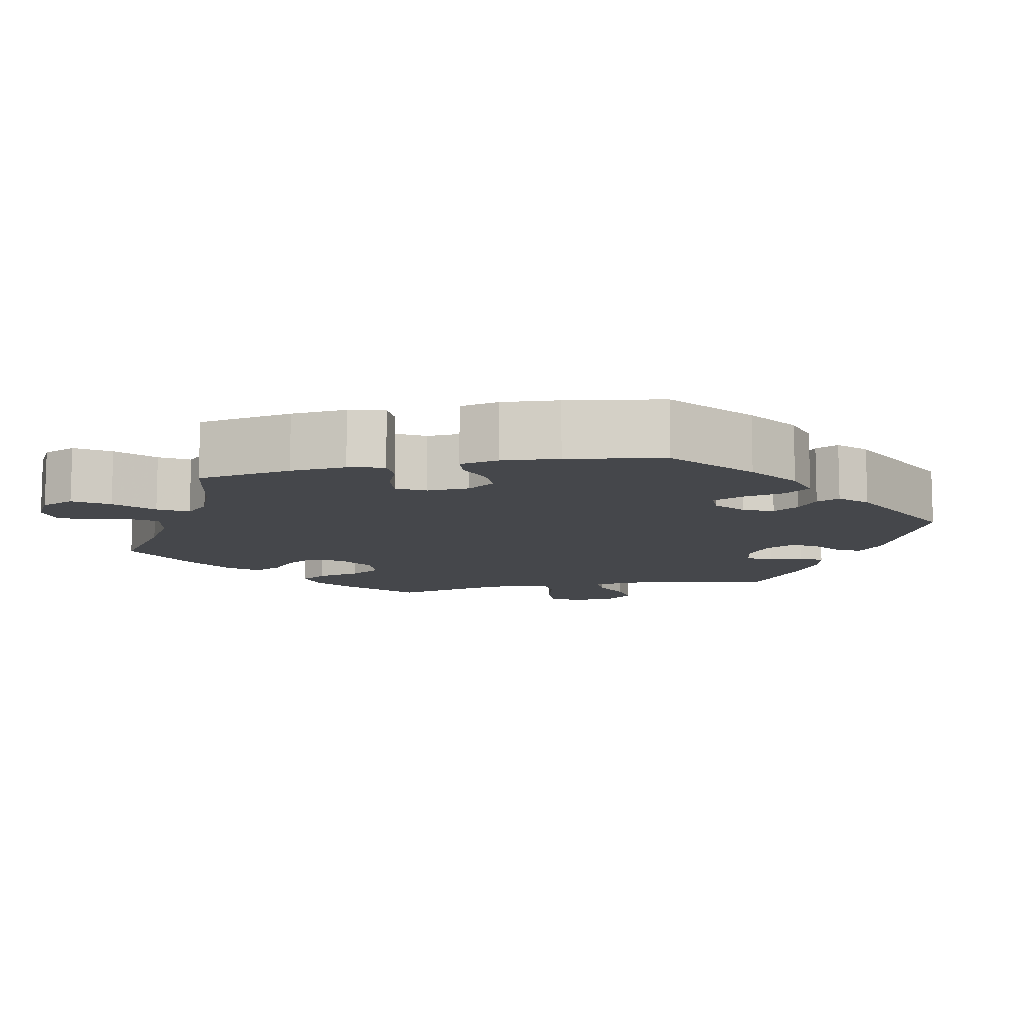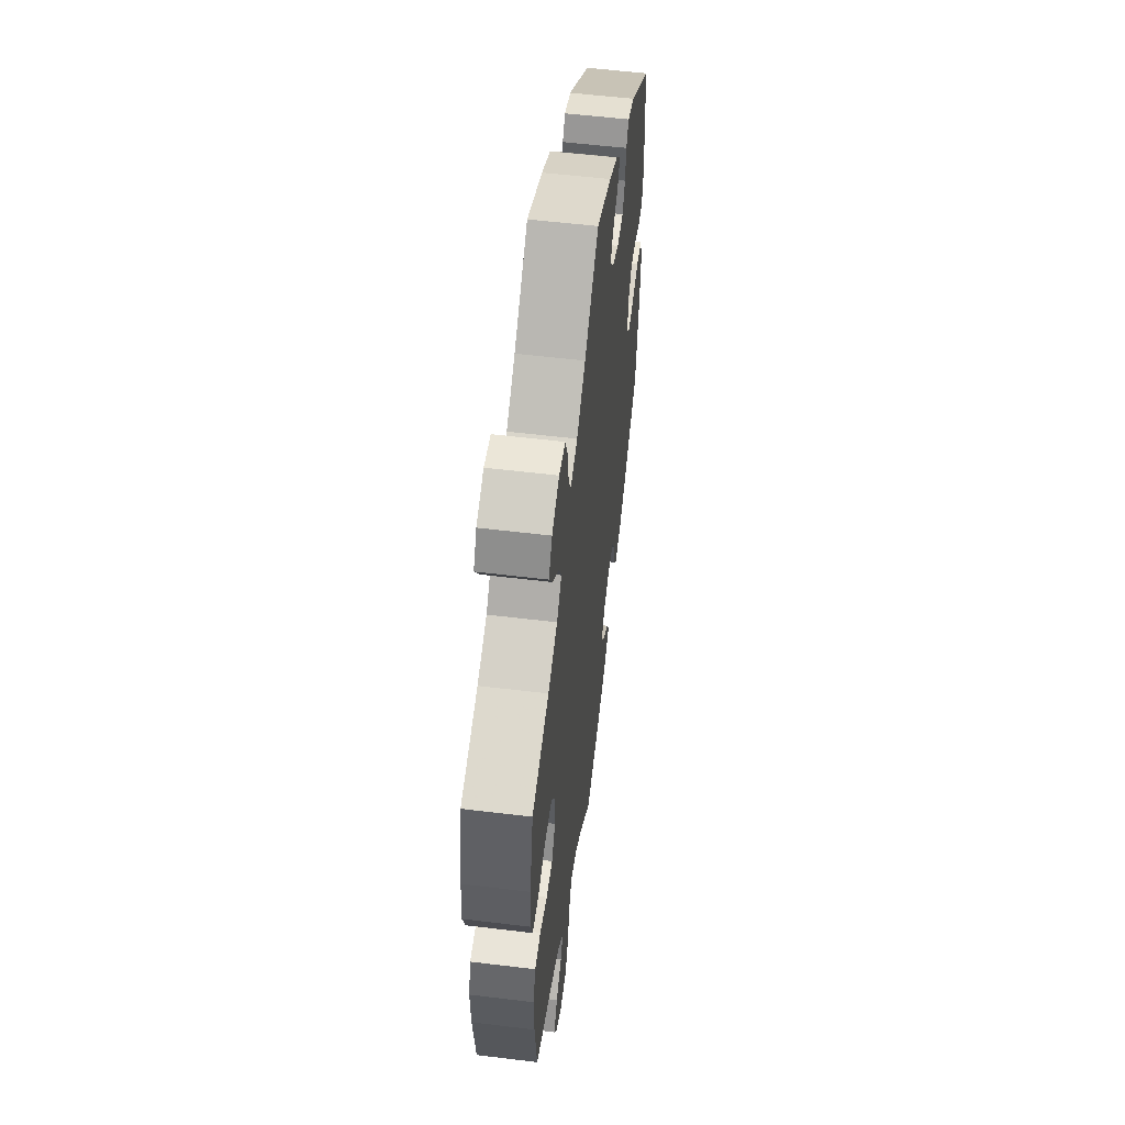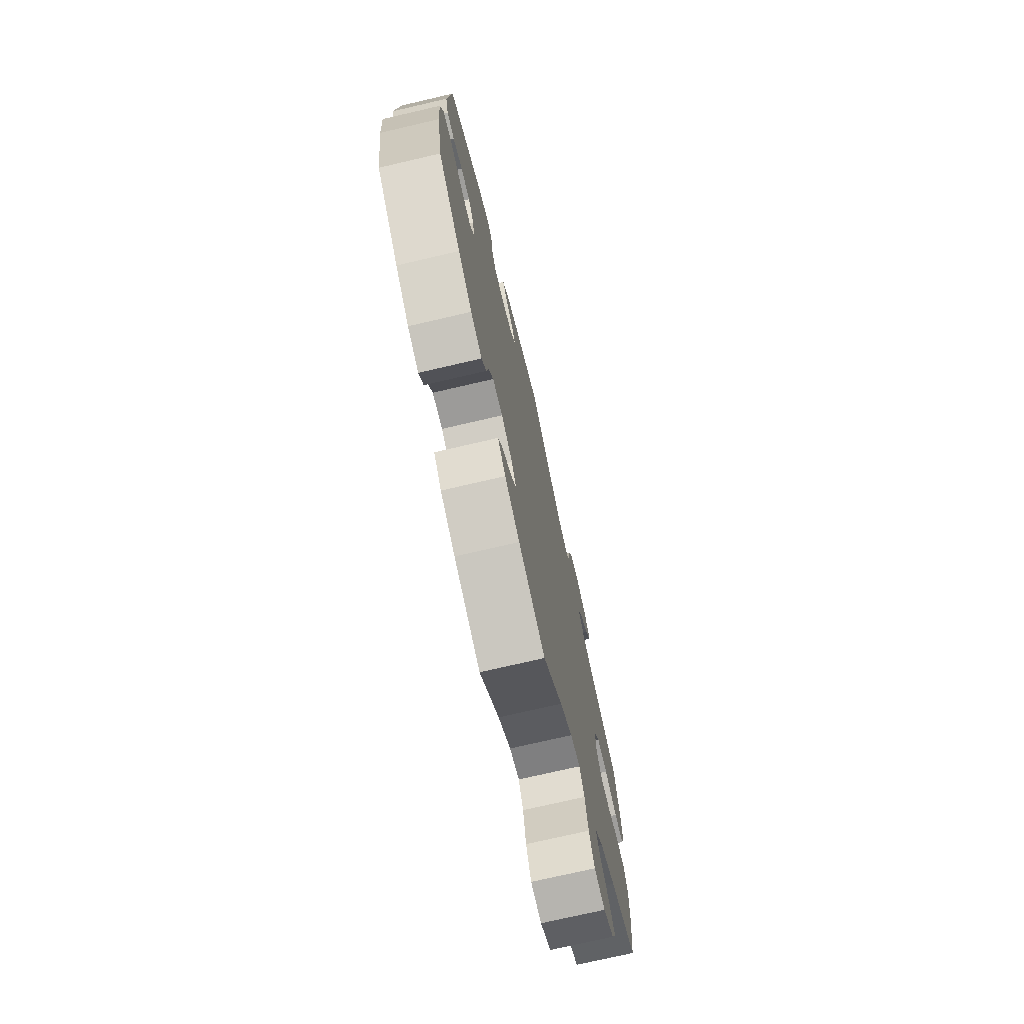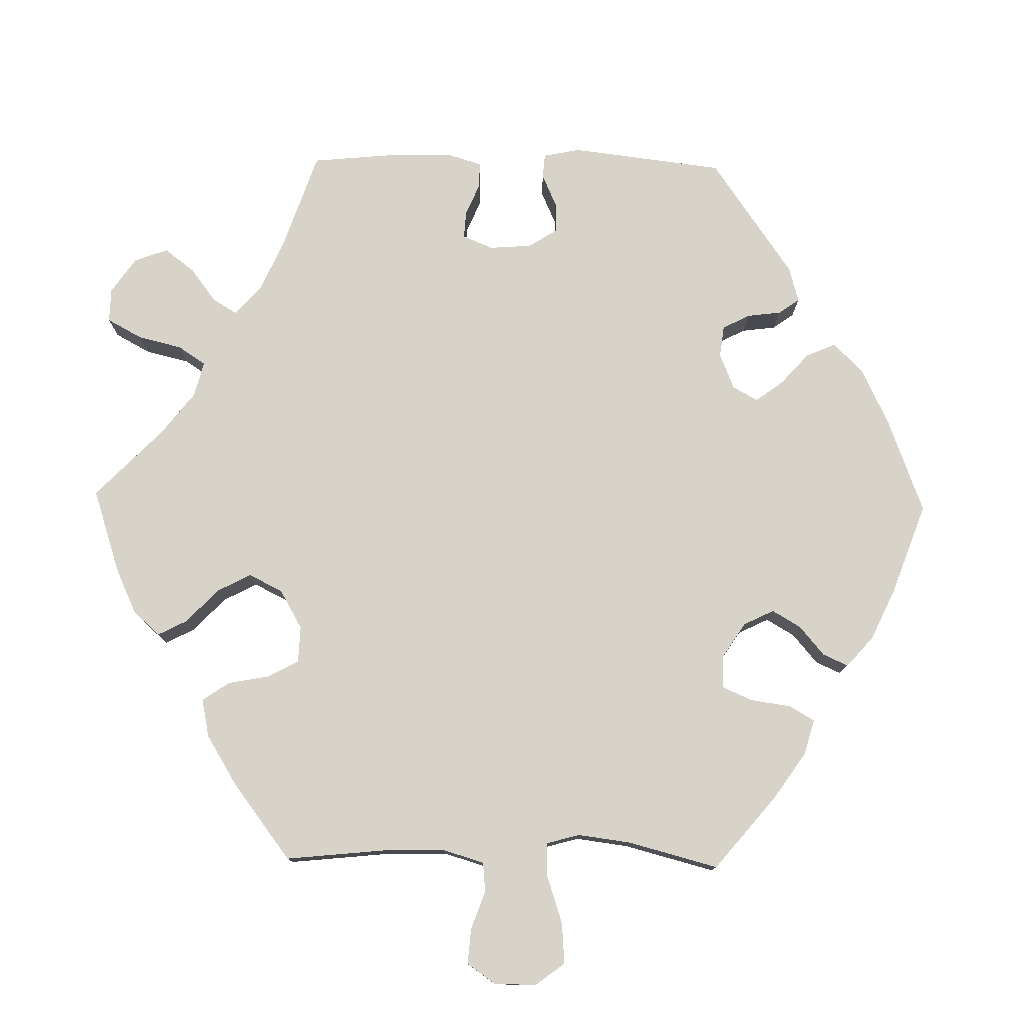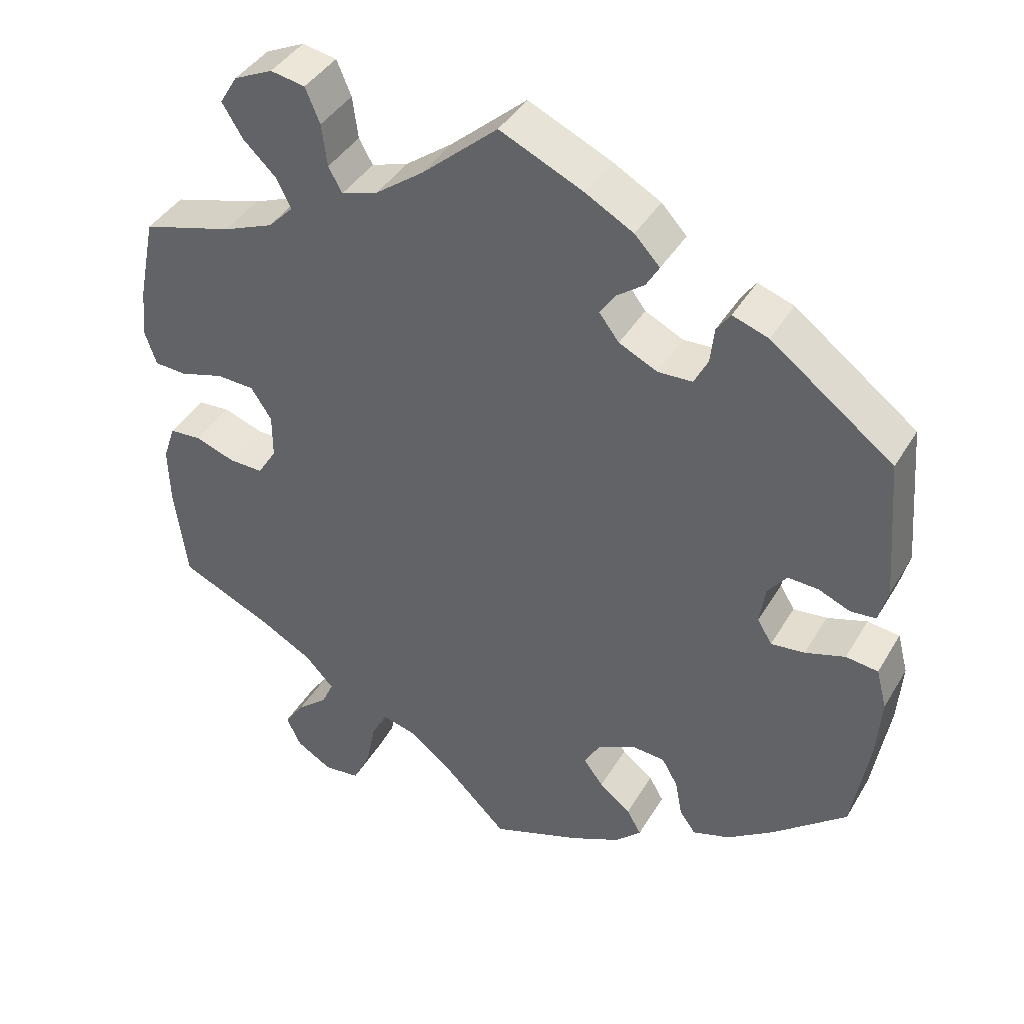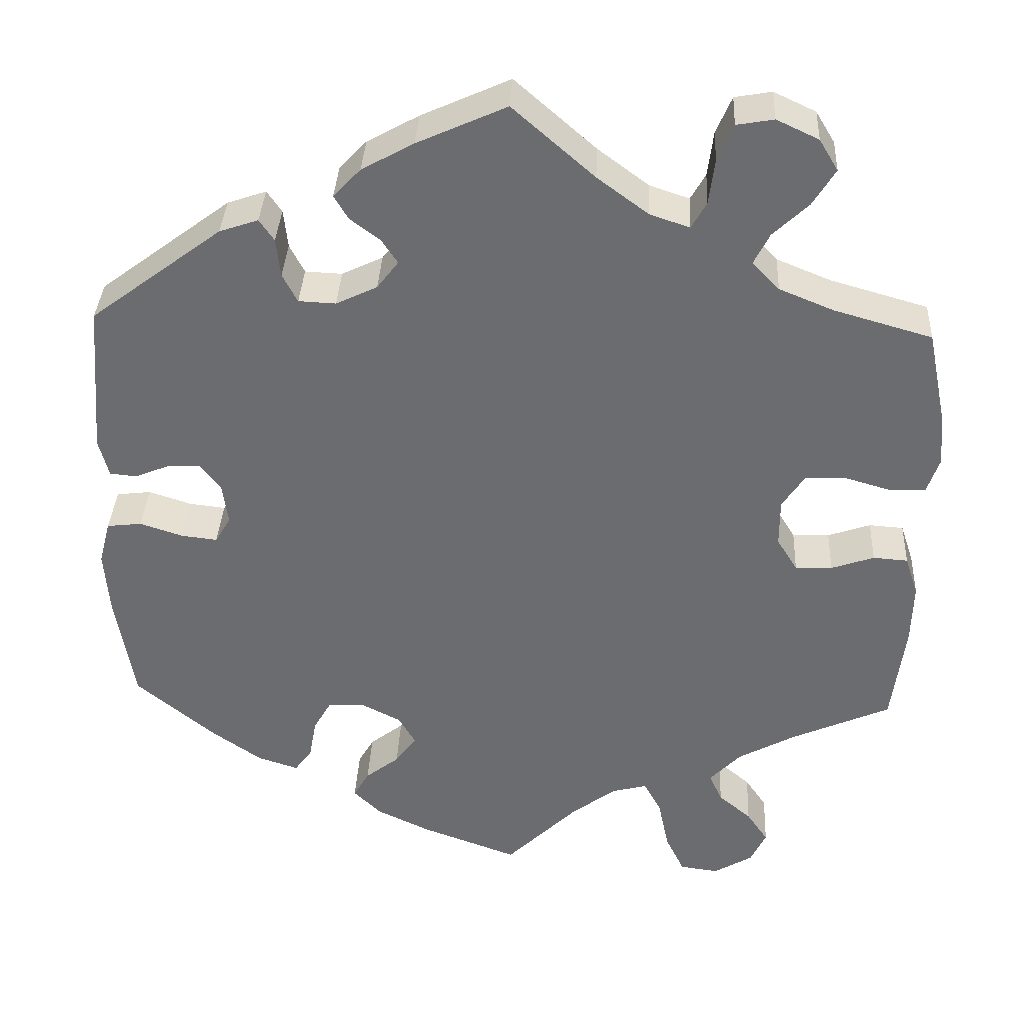
<metadata>
{"format":"obj","ext":"obj","renderer":"f3d","projection":"perspective","resolution":1024,"background":"white","views":[{"elev":-10.3,"azim":-137.9,"up":"+Y"},{"elev":55.6,"azim":97.3,"up":"+Z"},{"elev":-73.6,"azim":-76.9,"up":"+Z"},{"elev":77.2,"azim":151.1,"up":"+Y"},{"elev":40.8,"azim":-151.8,"up":"+Z"},{"elev":35.9,"azim":2.8,"up":"+Z"}]}
</metadata>
<code>
v -0.341 0.07 0.409
v -0.294 0.07 0.425
v -0.276 0.07 0.399
v -0.271 0.07 0.352
v -0.253 0.07 0.317
v -0.208 0.07 0.315
v -0.158 0.07 0.339
v -0.132 0.07 0.373
v -0.152 0.07 0.403
v -0.188 0.07 0.43
v -0.205 0.07 0.459
v -0.172 0.07 0.494
v -0.109 0.07 0.529
v -0.001 0.07 0.578
v 0.098 0.07 0.491
v 0.16 0.07 0.445
v 0.208 0.07 0.429
v 0.226 0.07 0.461
v 0.233 0.07 0.516
v 0.252 0.07 0.561
v 0.297 0.07 0.569
v 0.348 0.07 0.545
v 0.371 0.07 0.507
v 0.344 0.07 0.463
v 0.301 0.07 0.422
v 0.282 0.07 0.384
v 0.315 0.07 0.35
v 0.381 0.07 0.323
v 0.5 0.07 0.289
v 0.523 0.07 0.177
v 0.529 0.07 0.112
v 0.514 0.07 0.068
v 0.472 0.07 0.066
v 0.414 0.07 0.083
v 0.365 0.07 0.081
v 0.338 0.07 0.04
v 0.338 0.07 -0.018
v 0.363 0.07 -0.058
v 0.408 0.07 -0.057
v 0.46 0.07 -0.039
v 0.502 0.07 -0.042
v 0.518 0.07 -0.09
v 0.516 0.07 -0.165
v 0.5 0.07 -0.289
v 0.379 0.07 -0.343
v 0.31 0.07 -0.381
v 0.272 0.07 -0.421
v 0.288 0.07 -0.456
v 0.328 0.07 -0.49
v 0.354 0.07 -0.528
v 0.335 0.07 -0.568
v 0.288 0.07 -0.596
v 0.241 0.07 -0.59
v 0.218 0.07 -0.542
v 0.205 0.07 -0.479
v 0.184 0.07 -0.44
v 0.141 0.07 -0.451
v 0.086 0.07 -0.493
v 0 0.07 -0.578
v -0.117 0.07 -0.535
v -0.182 0.07 -0.504
v -0.216 0.07 -0.471
v -0.197 0.07 -0.438
v -0.156 0.07 -0.406
v -0.13 0.07 -0.371
v -0.151 0.07 -0.335
v -0.2 0.07 -0.31
v -0.244 0.07 -0.313
v -0.265 0.07 -0.35
v -0.274 0.07 -0.399
v -0.295 0.07 -0.428
v -0.344 0.07 -0.412
v -0.404 0.07 -0.37
v -0.501 0.07 -0.289
v -0.523 0.07 -0.157
v -0.529 0.07 -0.077
v -0.515 0.07 -0.024
v -0.473 0.07 -0.019
v -0.421 0.07 -0.036
v -0.377 0.07 -0.041
v -0.358 0.07 -0.009
v -0.365 0.07 0.041
v -0.39 0.07 0.074
v -0.43 0.07 0.072
v -0.471 0.07 0.055
v -0.504 0.07 0.058
v -0.516 0.07 0.104
v -0.501 0.07 0.289
v -0.341 0 0.409
v -0.294 0 0.425
v -0.276 0 0.399
v -0.271 0 0.352
v -0.253 0 0.317
v -0.208 0 0.315
v -0.158 0 0.339
v -0.132 0 0.373
v -0.152 0 0.403
v -0.188 0 0.43
v -0.205 0 0.459
v -0.172 0 0.494
v -0.109 0 0.529
v -0.001 0 0.578
v 0.098 0 0.491
v 0.16 0 0.445
v 0.208 0 0.429
v 0.226 0 0.461
v 0.233 0 0.516
v 0.252 0 0.561
v 0.297 0 0.569
v 0.348 0 0.545
v 0.371 0 0.507
v 0.344 0 0.463
v 0.301 0 0.422
v 0.282 0 0.384
v 0.315 0 0.35
v 0.381 0 0.323
v 0.5 0 0.289
v 0.523 0 0.177
v 0.529 0 0.112
v 0.514 0 0.068
v 0.472 0 0.066
v 0.414 0 0.083
v 0.365 0 0.081
v 0.338 0 0.04
v 0.338 0 -0.018
v 0.363 0 -0.058
v 0.408 0 -0.057
v 0.46 0 -0.039
v 0.502 0 -0.042
v 0.518 0 -0.09
v 0.516 0 -0.165
v 0.5 0 -0.289
v 0.379 0 -0.343
v 0.31 0 -0.381
v 0.272 0 -0.421
v 0.288 0 -0.456
v 0.328 0 -0.49
v 0.354 0 -0.528
v 0.335 0 -0.568
v 0.288 0 -0.596
v 0.241 0 -0.59
v 0.218 0 -0.542
v 0.205 0 -0.479
v 0.184 0 -0.44
v 0.141 0 -0.451
v 0.086 0 -0.493
v 0 0 -0.578
v -0.117 0 -0.535
v -0.182 0 -0.504
v -0.216 0 -0.471
v -0.197 0 -0.438
v -0.156 0 -0.406
v -0.13 0 -0.371
v -0.151 0 -0.335
v -0.2 0 -0.31
v -0.244 0 -0.313
v -0.265 0 -0.35
v -0.274 0 -0.399
v -0.295 0 -0.428
v -0.344 0 -0.412
v -0.404 0 -0.37
v -0.501 0 -0.289
v -0.523 0 -0.157
v -0.529 0 -0.077
v -0.515 0 -0.024
v -0.473 0 -0.019
v -0.421 0 -0.036
v -0.377 0 -0.041
v -0.358 0 -0.009
v -0.365 0 0.041
v -0.39 0 0.074
v -0.43 0 0.072
v -0.471 0 0.055
v -0.504 0 0.058
v -0.516 0 0.104
v -0.501 0 0.289
f 84 85 86 87
f 83 84 87 88
f 82 83 88 1
f 76 77 78 79
f 76 79 80
f 75 76 80
f 74 75 80
f 73 74 80 81
f 69 70 71 72
f 68 69 72 73
f 61 62 63 64
f 61 64 65
f 58 59 60 61
f 57 58 61 65
f 56 57 65 66
f 52 53 54 55
f 52 55 56
f 51 52 56
f 48 49 50 51
f 47 48 51 56
f 46 47 56 66
f 42 43 44 45
f 39 40 41 42
f 38 39 42 45
f 37 38 45 46
f 31 32 33 34
f 31 34 35
f 28 29 30 31
f 27 28 31 35
f 26 27 35 36
f 22 23 24 25
f 22 25 26
f 21 22 26
f 18 19 20 21
f 17 18 21 26
f 16 17 26 36
f 12 13 14 15
f 9 10 11 12
f 8 9 12 15
f 7 8 15 16
f 1 2 3 4
f 81 82 1 4
f 68 73 81 4
f 67 68 4 5
f 66 67 5 6
f 36 37 46 66
f 16 36 66
f 6 7 16 66
f 175 174 173 172
f 176 175 172 171
f 89 176 171 170
f 167 166 165 164
f 168 167 164
f 168 164 163
f 168 163 162
f 169 168 162 161
f 160 159 158 157
f 161 160 157 156
f 152 151 150 149
f 153 152 149
f 149 148 147 146
f 153 149 146 145
f 154 153 145 144
f 143 142 141 140
f 144 143 140
f 144 140 139
f 139 138 137 136
f 144 139 136 135
f 154 144 135 134
f 133 132 131 130
f 130 129 128 127
f 133 130 127 126
f 134 133 126 125
f 122 121 120 119
f 123 122 119
f 119 118 117 116
f 123 119 116 115
f 124 123 115 114
f 113 112 111 110
f 114 113 110
f 114 110 109
f 109 108 107 106
f 114 109 106 105
f 124 114 105 104
f 103 102 101 100
f 100 99 98 97
f 103 100 97 96
f 104 103 96 95
f 92 91 90 89
f 92 89 170 169
f 92 169 161 156
f 93 92 156 155
f 94 93 155 154
f 154 134 125 124
f 154 124 104
f 154 104 95 94
f 1 89 90 2
f 2 90 91 3
f 3 91 92 4
f 4 92 93 5
f 5 93 94 6
f 6 94 95 7
f 7 95 96 8
f 8 96 97 9
f 9 97 98 10
f 10 98 99 11
f 11 99 100 12
f 12 100 101 13
f 13 101 102 14
f 14 102 103 15
f 15 103 104 16
f 16 104 105 17
f 17 105 106 18
f 18 106 107 19
f 19 107 108 20
f 20 108 109 21
f 21 109 110 22
f 22 110 111 23
f 23 111 112 24
f 24 112 113 25
f 25 113 114 26
f 26 114 115 27
f 27 115 116 28
f 28 116 117 29
f 29 117 118 30
f 30 118 119 31
f 31 119 120 32
f 32 120 121 33
f 33 121 122 34
f 34 122 123 35
f 35 123 124 36
f 36 124 125 37
f 37 125 126 38
f 38 126 127 39
f 39 127 128 40
f 40 128 129 41
f 41 129 130 42
f 42 130 131 43
f 43 131 132 44
f 44 132 133 45
f 45 133 134 46
f 46 134 135 47
f 47 135 136 48
f 48 136 137 49
f 49 137 138 50
f 50 138 139 51
f 51 139 140 52
f 52 140 141 53
f 53 141 142 54
f 54 142 143 55
f 55 143 144 56
f 56 144 145 57
f 57 145 146 58
f 58 146 147 59
f 59 147 148 60
f 60 148 149 61
f 61 149 150 62
f 62 150 151 63
f 63 151 152 64
f 64 152 153 65
f 65 153 154 66
f 66 154 155 67
f 67 155 156 68
f 68 156 157 69
f 69 157 158 70
f 70 158 159 71
f 71 159 160 72
f 72 160 161 73
f 73 161 162 74
f 74 162 163 75
f 75 163 164 76
f 76 164 165 77
f 77 165 166 78
f 78 166 167 79
f 79 167 168 80
f 80 168 169 81
f 81 169 170 82
f 82 170 171 83
f 83 171 172 84
f 84 172 173 85
f 85 173 174 86
f 86 174 175 87
f 87 175 176 88
f 88 176 89 1

</code>
